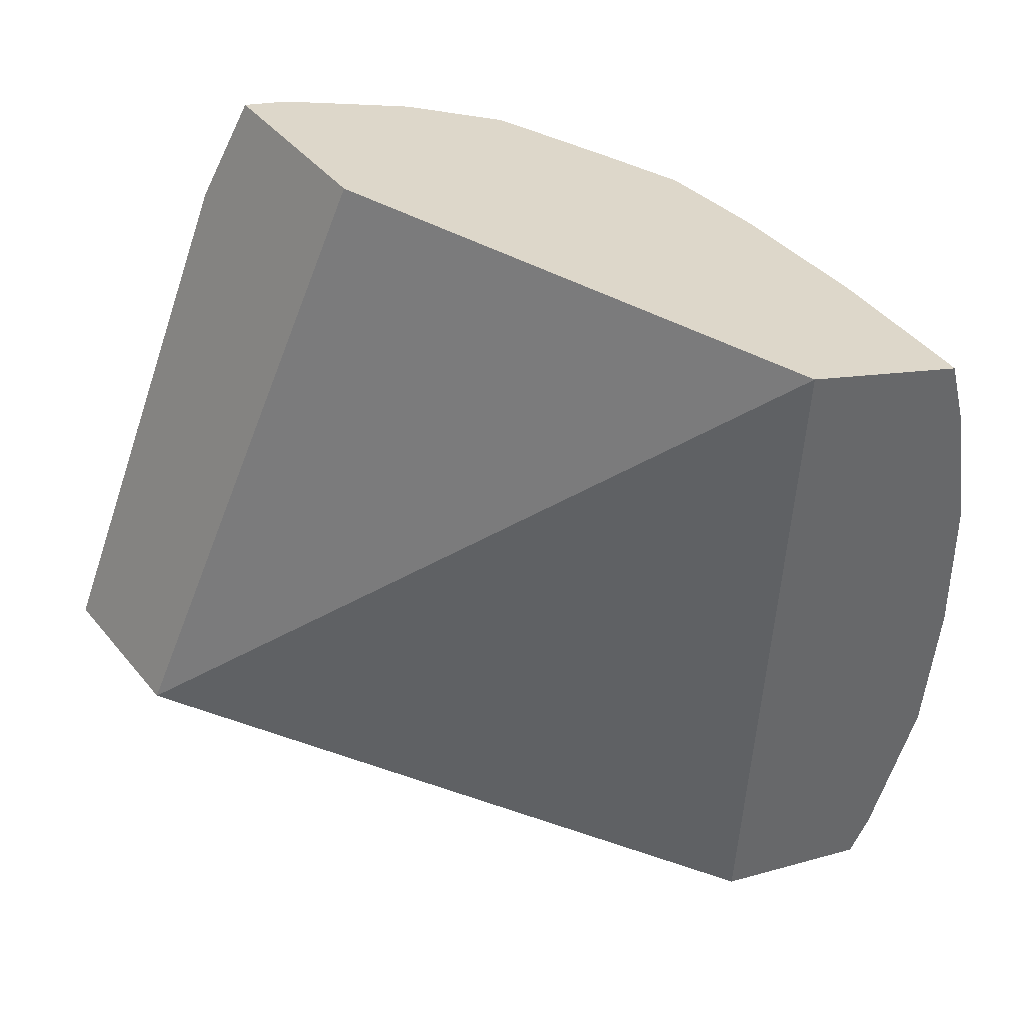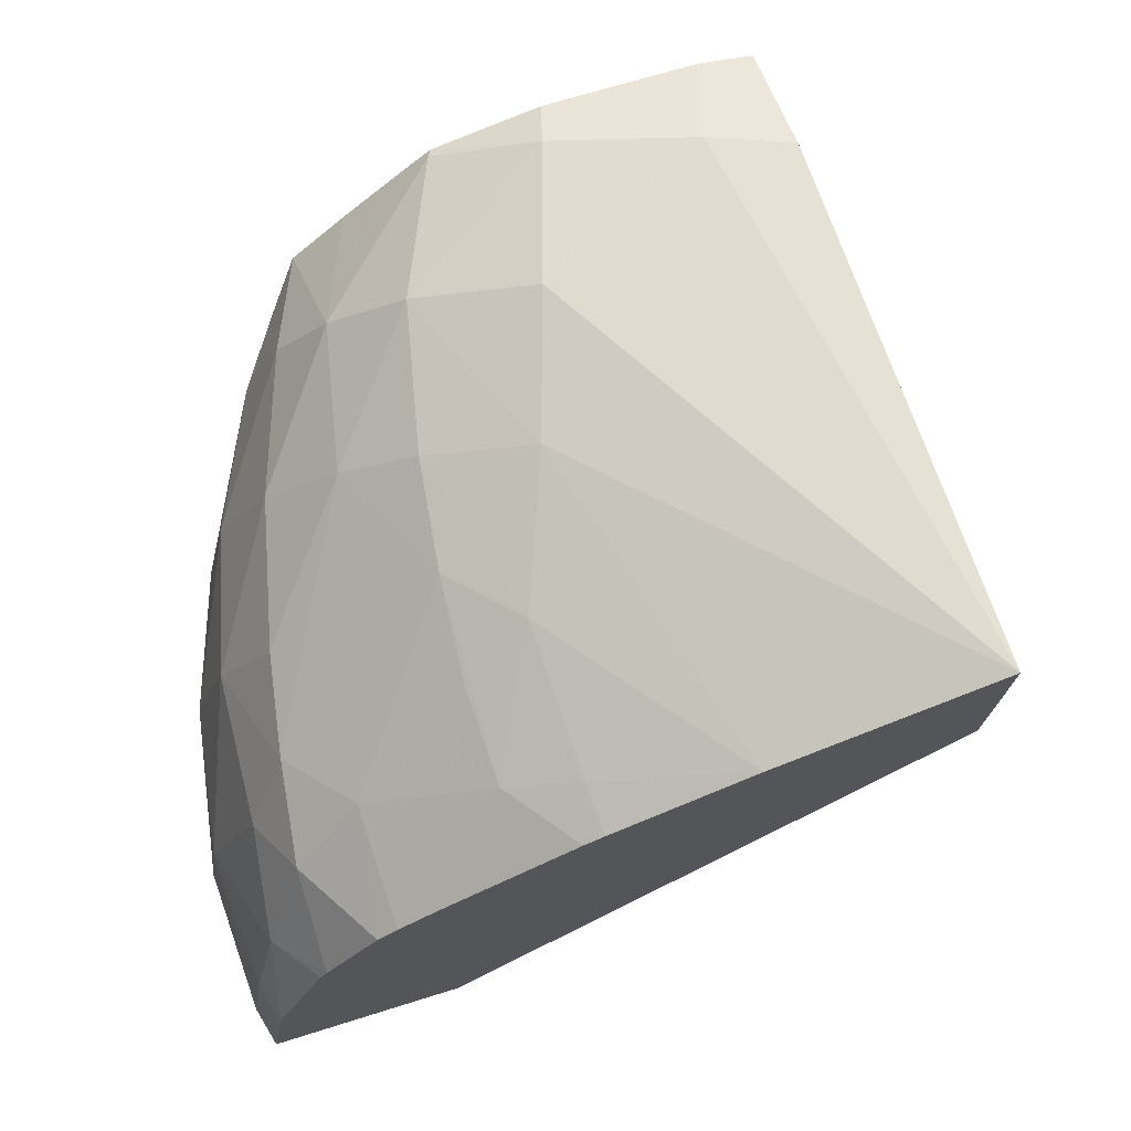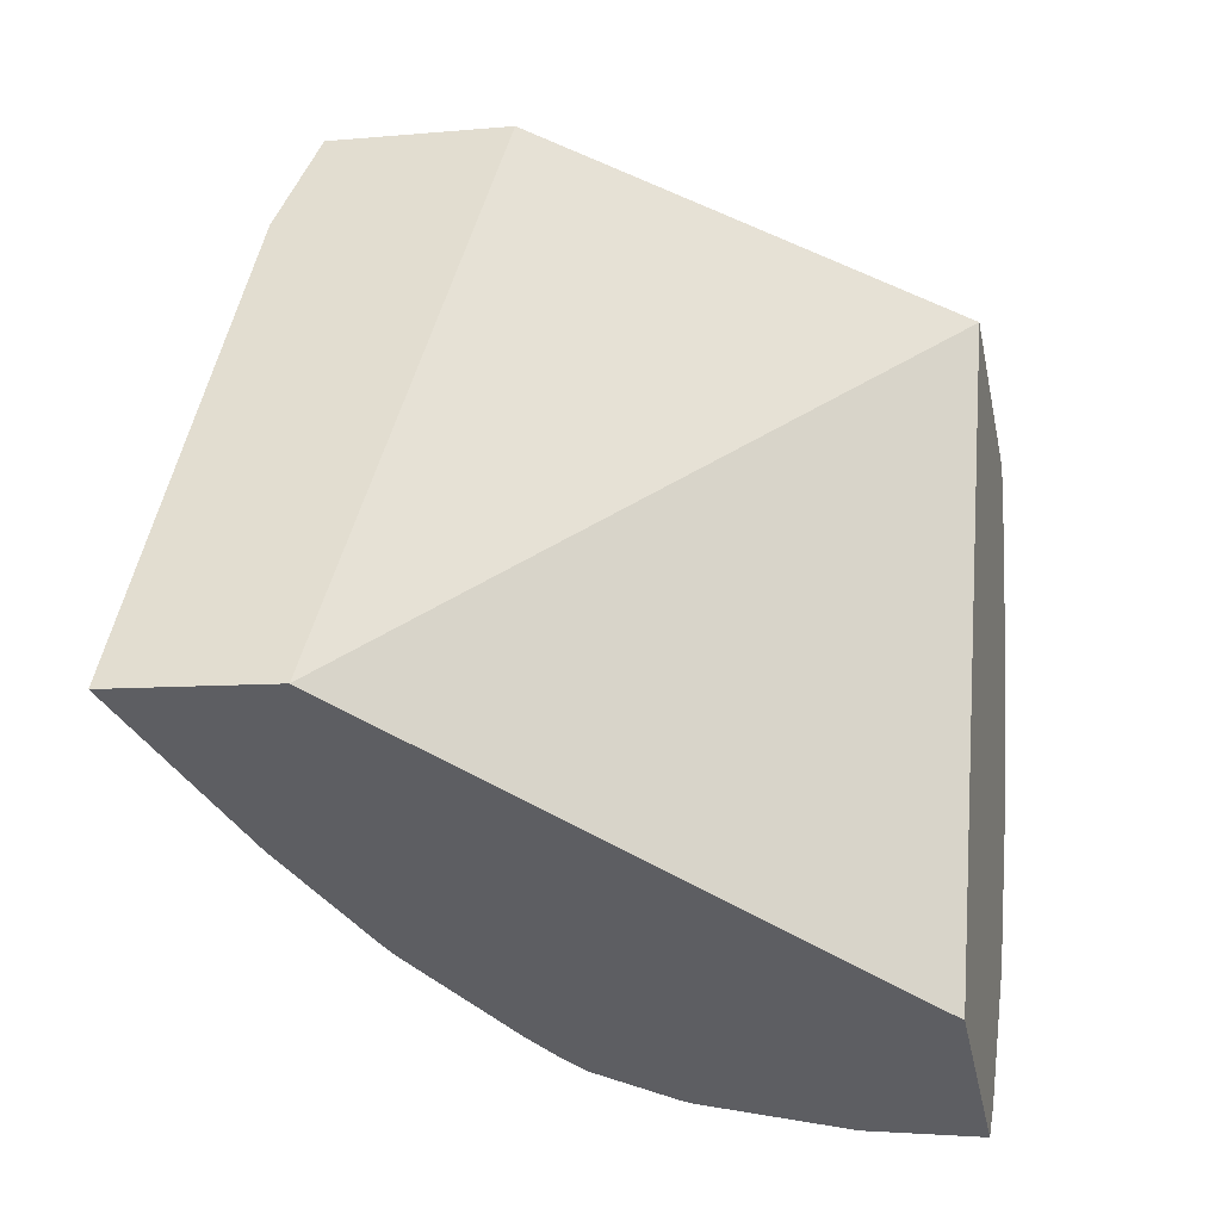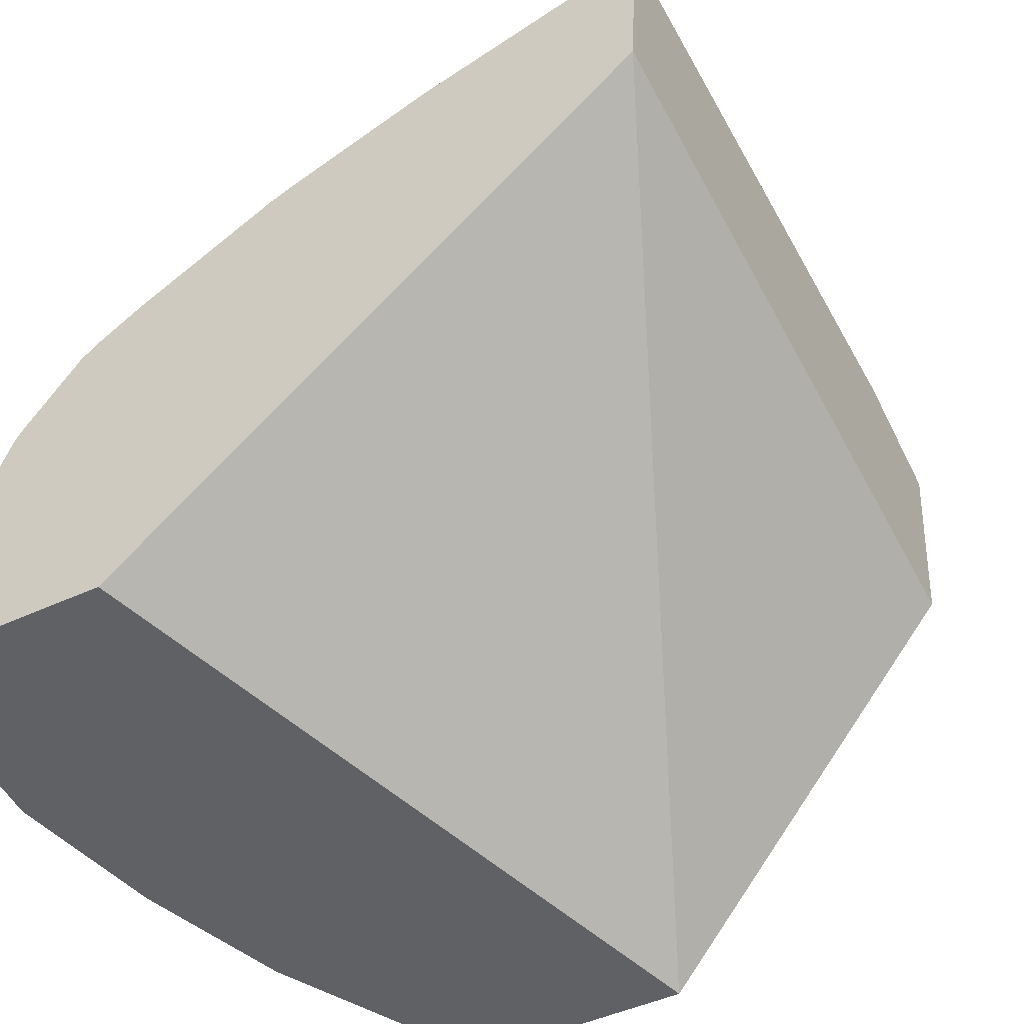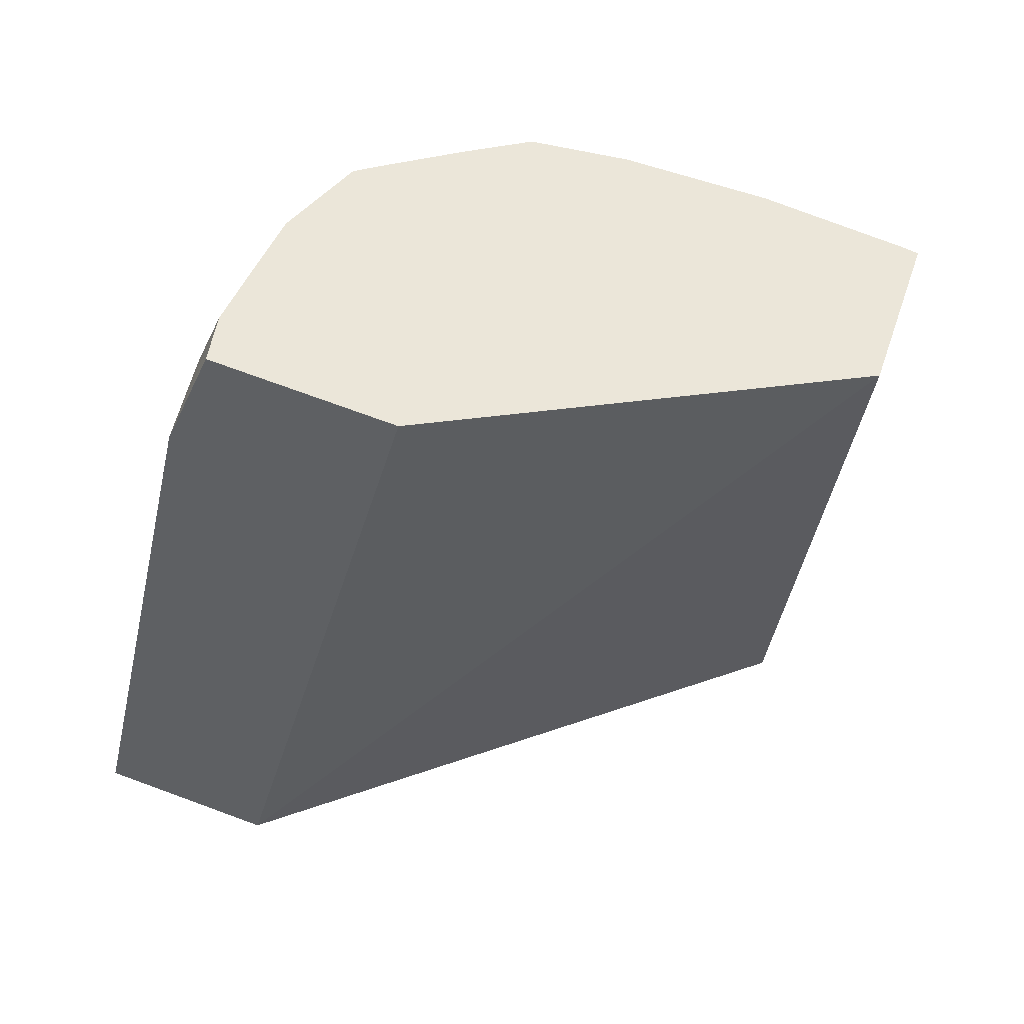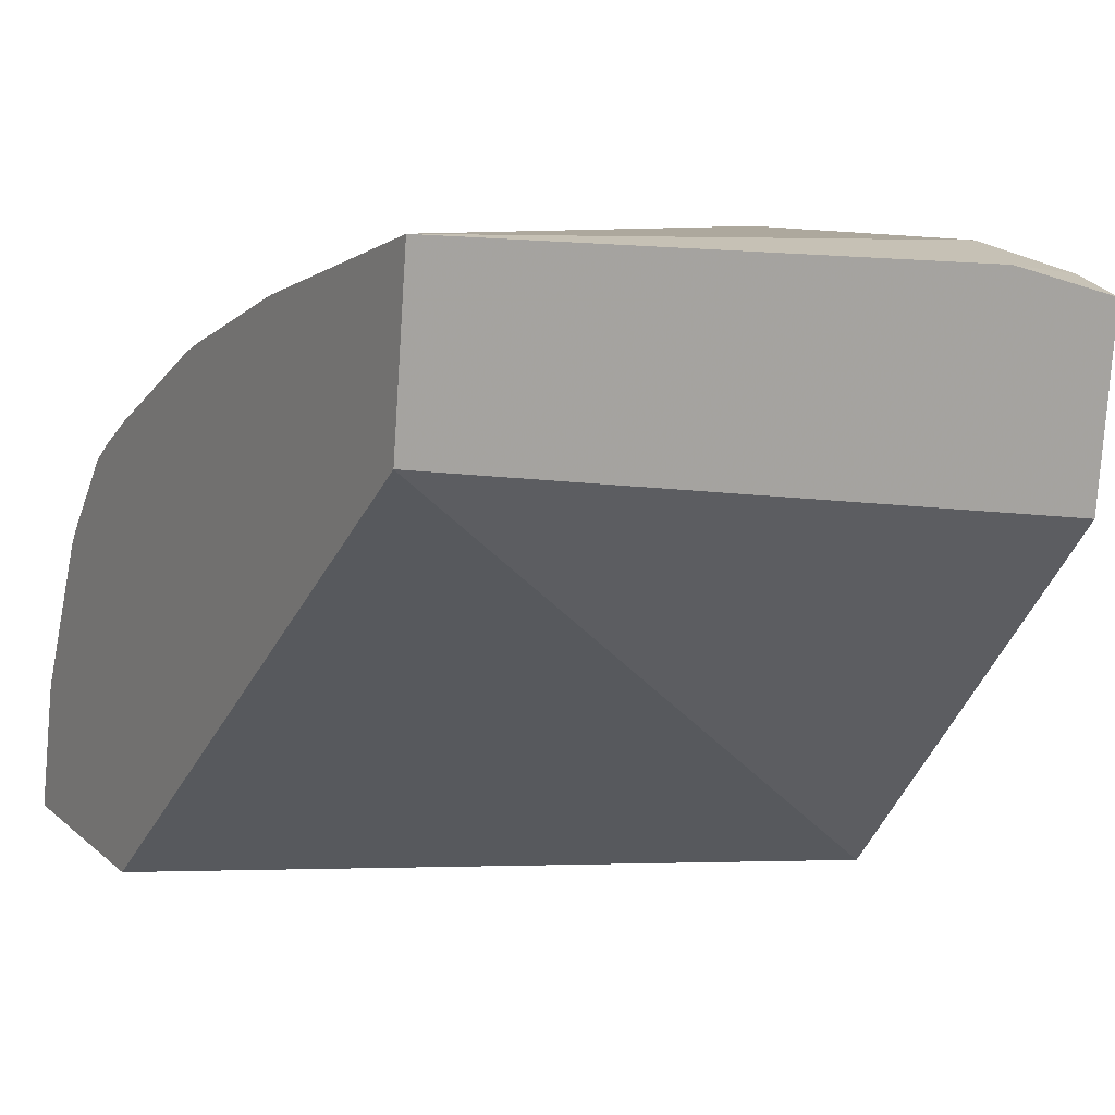
<metadata>
{"format":"obj","ext":"obj","renderer":"f3d","projection":"perspective","resolution":1024,"background":"white","views":[{"elev":36.3,"azim":-35.8,"up":"+Z"},{"elev":-16.4,"azim":175.8,"up":"+Z"},{"elev":-23.5,"azim":-76.5,"up":"+Z"},{"elev":-46.5,"azim":-133.6,"up":"+Y"},{"elev":62.3,"azim":-70.7,"up":"+Z"},{"elev":14.8,"azim":-102.1,"up":"+Y"}]}
</metadata>
<code>
v 0.05066 0.1625 0.06773
v 0.05371 0.1591 0.07105
v 0.05197 0.1617 0.07179
v 0.05067 0.1636 0.0678
v 0.05363 0.1595 0.06656
v 0.05496 0.1592 0.07065
v 0.05198 0.1629 0.07187
v 0.05176 0.1632 0.07117
v 0.05233 0.1632 0.07117
v 0.0533 0.1632 0.07021
v 0.0533 0.1631 0.06925
v 0.05204 0.1631 0.06733
v 0.05485 0.1595 0.06617
v 0.05511 0.1592 0.07021
v 0.05497 0.1593 0.07065
v 0.05214 0.163 0.07182
v 0.05234 0.163 0.07176
v 0.05281 0.163 0.07161
v 0.0533 0.1631 0.07117
v 0.05398 0.1629 0.07021
v 0.05409 0.1629 0.07021
v 0.05367 0.1629 0.06925
v 0.05335 0.1629 0.06826
v 0.05335 0.1629 0.06825
v 0.05302 0.1627 0.06733
v 0.0529 0.1627 0.06702
v 0.0548 0.1603 0.06624
v 0.05494 0.1603 0.06648
v 0.05499 0.1595 0.0664
v 0.05512 0.1593 0.07021
v 0.05533 0.1593 0.06925
v 0.05501 0.1603 0.07071
v 0.0533 0.163 0.07145
v 0.05396 0.1628 0.07123
v 0.05397 0.1628 0.07117
v 0.05406 0.1629 0.07047
v 0.054 0.1628 0.06925
v 0.05457 0.1624 0.07021
v 0.05448 0.1624 0.06925
v 0.05387 0.1627 0.06856
v 0.0535 0.1625 0.06733
v 0.05306 0.1627 0.06733
v 0.05295 0.1627 0.067
v 0.05485 0.161 0.06665
v 0.05453 0.1612 0.06639
v 0.05527 0.1603 0.06733
v 0.05532 0.1594 0.06733
v 0.05517 0.1603 0.07021
v 0.05538 0.1593 0.06829
v 0.05536 0.1603 0.06925
v 0.05495 0.1612 0.0708
v 0.05408 0.1627 0.07118
v 0.05481 0.1618 0.07089
v 0.05489 0.162 0.07021
v 0.05493 0.162 0.06925
v 0.05449 0.1622 0.07102
v 0.05488 0.1618 0.06829
v 0.05479 0.1617 0.06764
v 0.05422 0.1624 0.06826
v 0.05432 0.162 0.06732
v 0.05371 0.1626 0.06792
v 0.05302 0.1626 0.06698
v 0.05383 0.1621 0.06668
v 0.05449 0.1613 0.06641
v 0.05468 0.1616 0.067
v 0.05497 0.1613 0.06732
v 0.05521 0.1612 0.06829
v 0.0554 0.1603 0.06829
v 0.05511 0.1612 0.07021
v 0.05524 0.1612 0.06925
v 0.05481 0.1618 0.07089
v 0.05407 0.1619 0.06659
v 0.05418 0.1618 0.06655
f 1 2 3
f 1 3 7
f 1 7 8
f 1 8 4
f 1 4 12
f 1 12 26
f 1 26 43
f 1 43 62
f 1 62 63
f 1 63 72
f 1 72 73
f 1 73 64
f 1 64 45
f 1 45 27
f 1 27 13
f 1 13 5
f 1 5 2
f 2 5 13
f 2 13 29
f 2 29 47
f 2 47 49
f 2 49 31
f 2 31 14
f 2 14 6
f 2 6 15
f 2 15 32
f 2 32 51
f 2 51 71
f 2 71 56
f 2 56 52
f 2 52 34
f 2 34 33
f 2 33 18
f 2 18 17
f 2 17 16
f 2 16 7
f 2 7 3
f 4 8 9
f 4 9 10
f 4 10 11
f 4 11 12
f 6 14 15
f 7 16 8
f 8 16 17
f 8 17 9
f 9 17 18
f 9 18 19
f 9 19 10
f 10 19 20
f 10 20 11
f 11 20 21
f 11 21 22
f 11 22 23
f 11 23 12
f 12 23 24
f 12 24 25
f 12 25 26
f 13 27 28
f 13 28 29
f 14 30 15
f 14 31 30
f 15 30 32
f 18 33 19
f 19 34 35
f 19 35 36
f 19 36 21
f 19 21 20
f 19 33 34
f 21 37 22
f 21 36 38
f 21 38 39
f 21 39 37
f 22 37 23
f 23 37 40
f 23 40 41
f 23 41 24
f 24 41 42
f 24 42 25
f 25 42 26
f 26 42 43
f 27 44 28
f 27 45 44
f 28 44 46
f 28 46 29
f 29 46 47
f 30 48 32
f 30 31 48
f 31 49 50
f 31 50 48
f 32 48 51
f 34 52 35
f 35 52 38
f 35 38 36
f 37 39 40
f 38 53 54
f 38 54 55
f 38 55 39
f 38 52 56
f 38 56 53
f 39 55 57
f 39 57 58
f 39 58 59
f 39 59 40
f 40 59 60
f 40 60 61
f 40 61 41
f 41 62 43
f 41 43 42
f 41 61 60
f 41 60 63
f 41 63 62
f 44 45 64
f 44 64 65
f 44 65 66
f 44 66 46
f 46 66 67
f 46 67 68
f 46 68 47
f 47 68 49
f 48 69 51
f 48 50 69
f 49 68 50
f 50 70 69
f 50 68 70
f 51 69 71
f 53 56 71
f 53 71 54
f 54 69 70
f 54 70 55
f 54 71 69
f 55 70 67
f 55 67 57
f 57 67 58
f 58 67 66
f 58 66 65
f 58 65 60
f 58 60 59
f 60 72 63
f 60 65 73
f 60 73 72
f 64 73 65
f 67 70 68

</code>
